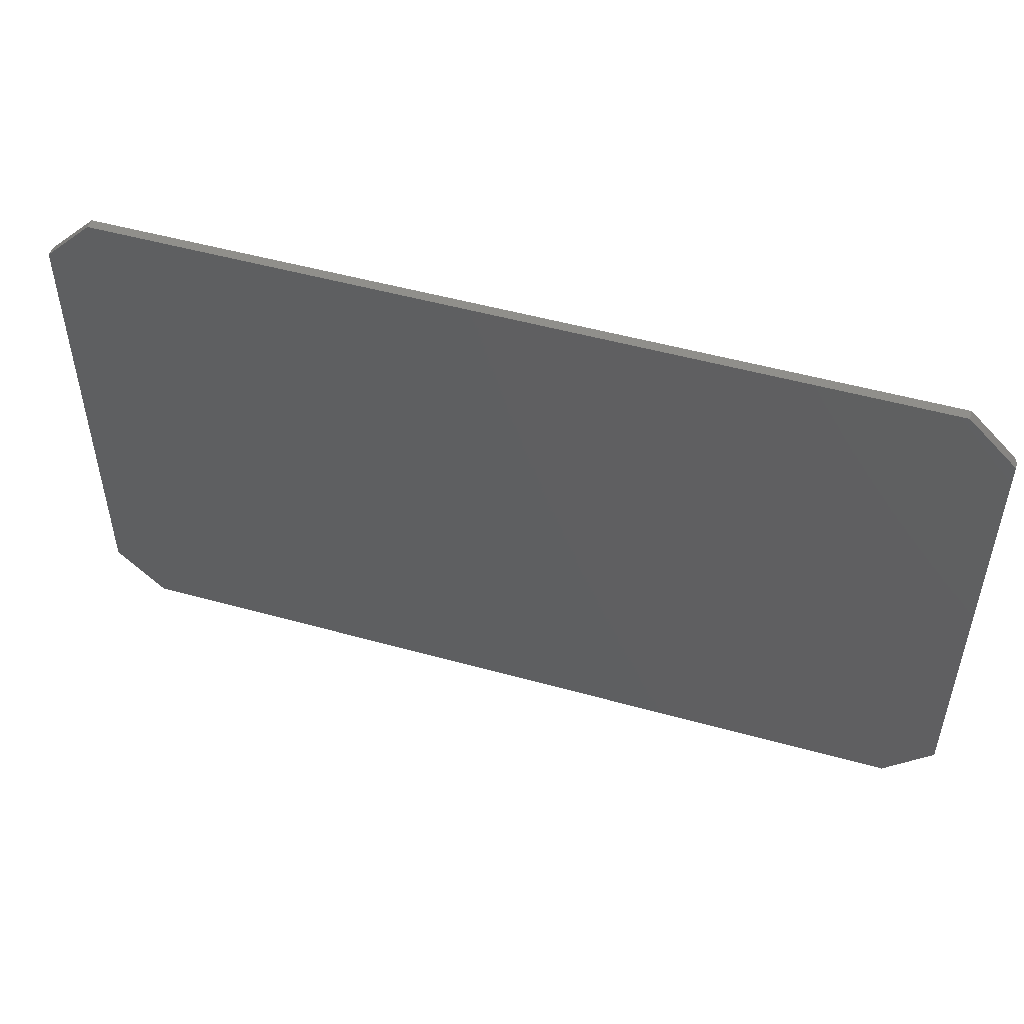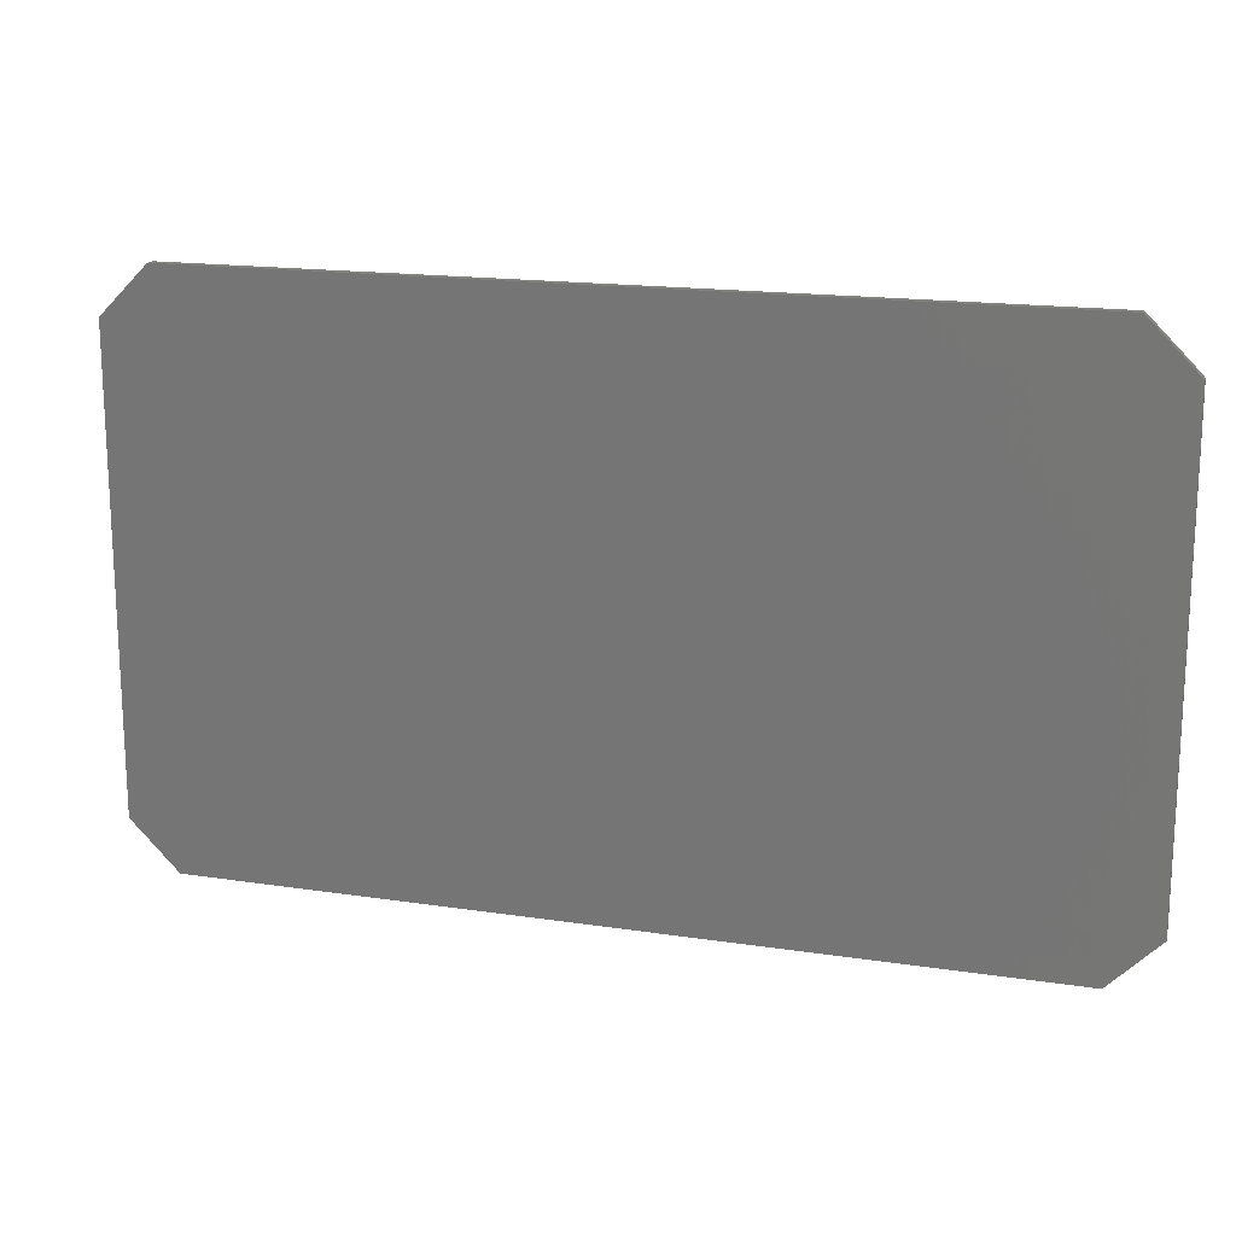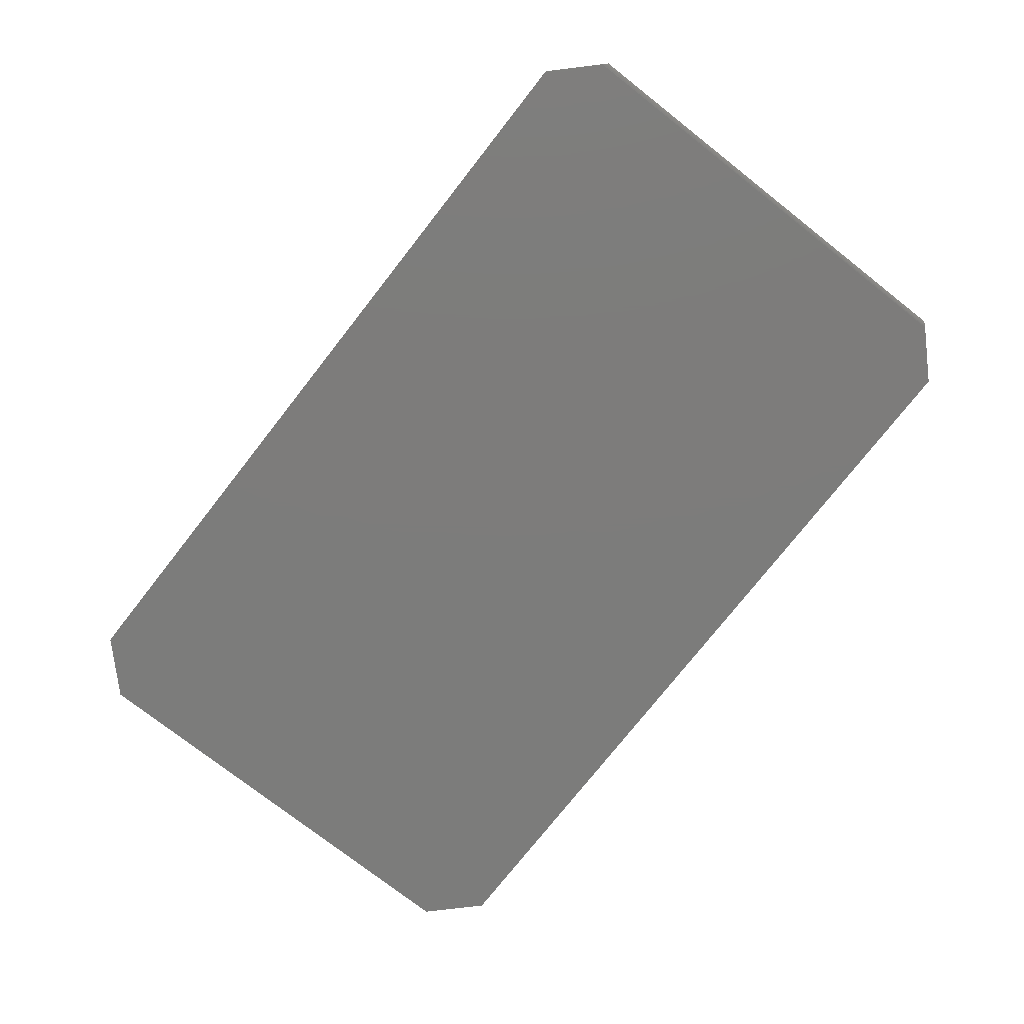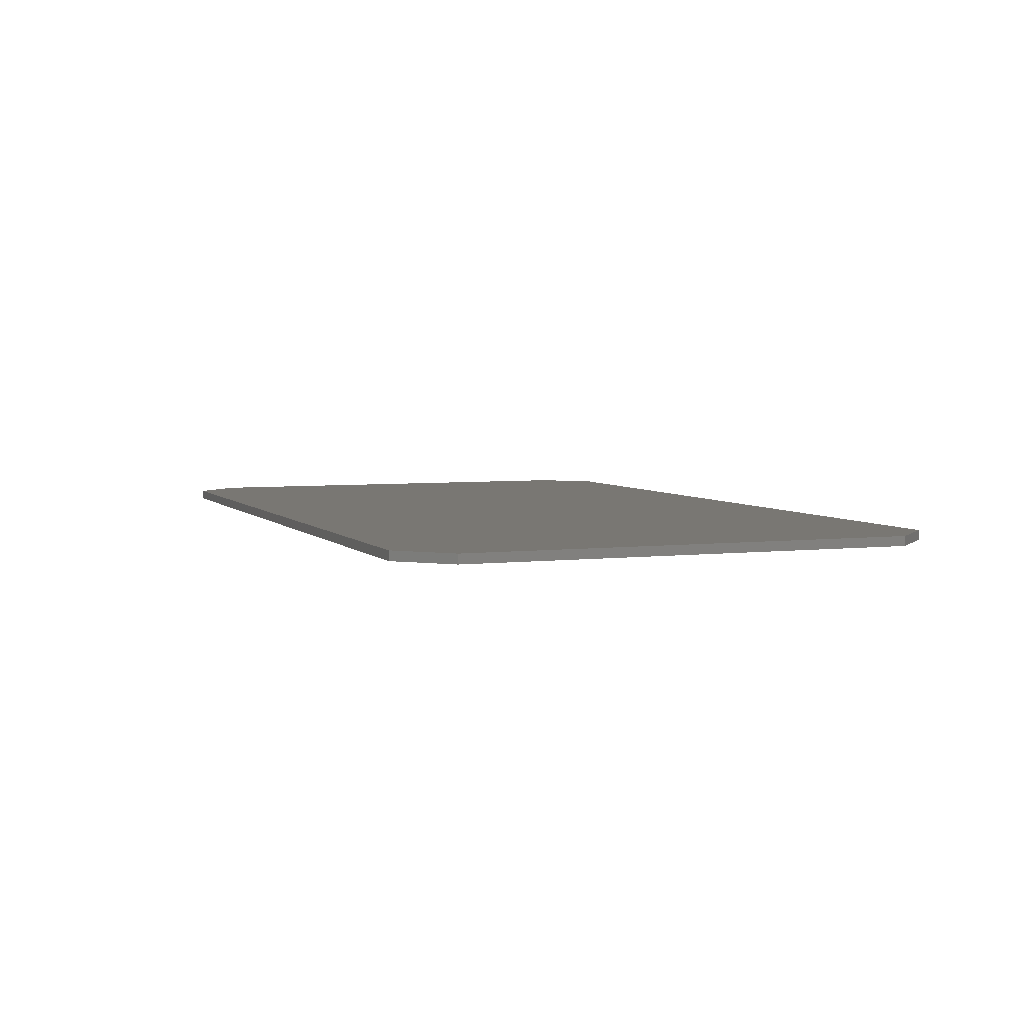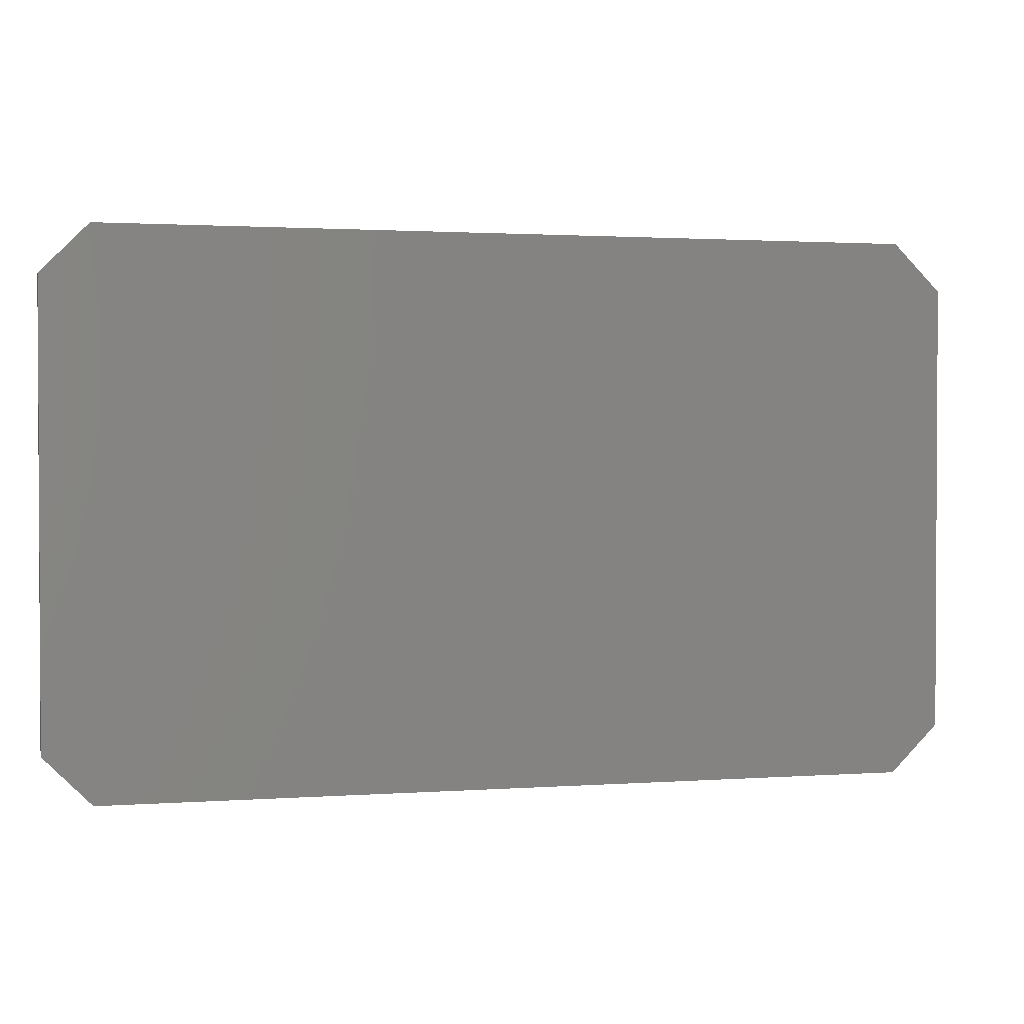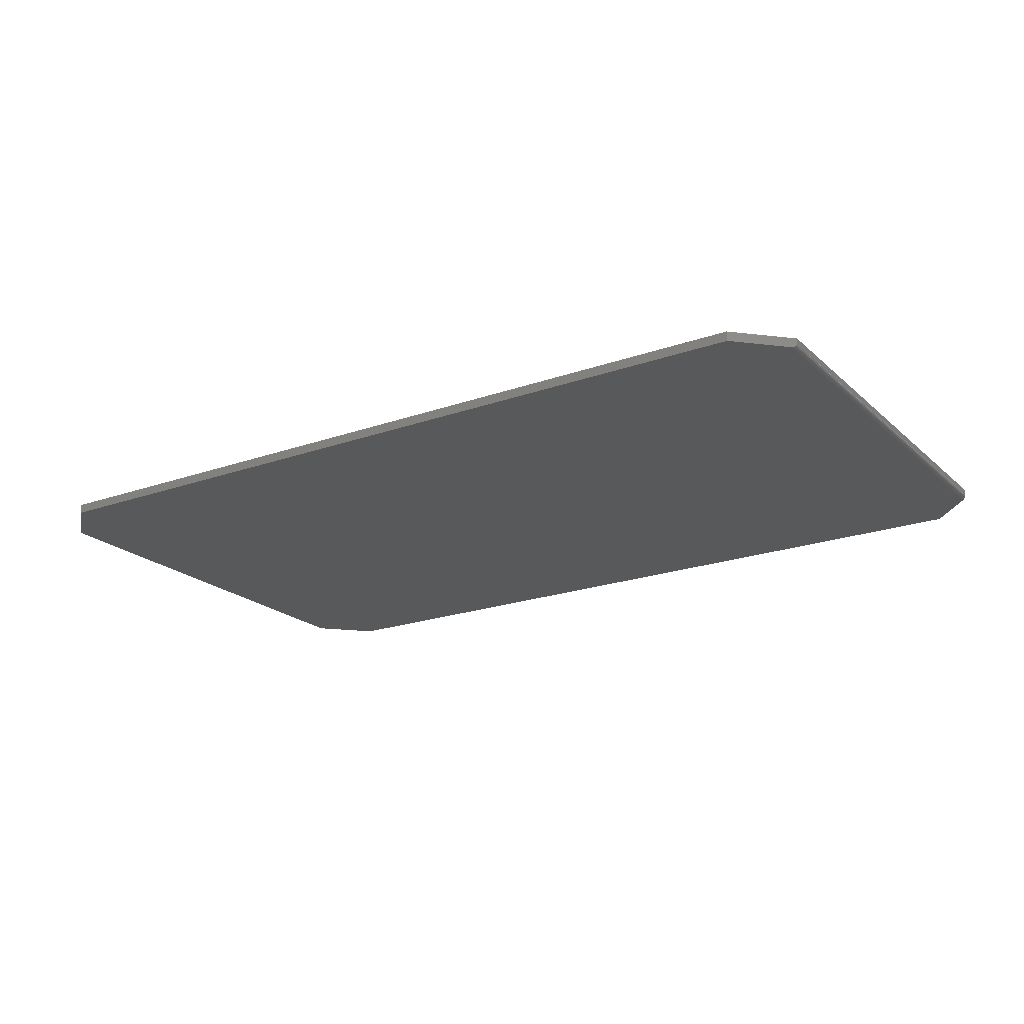
<metadata>
{"format":"stl","ext":"stl","renderer":"f3d","projection":"perspective","resolution":1024,"background":"white","views":[{"elev":50.4,"azim":17.0,"up":"+Y"},{"elev":16.8,"azim":17.1,"up":"+Y"},{"elev":-75.7,"azim":51.9,"up":"+Z"},{"elev":4.6,"azim":-111.1,"up":"+Z"},{"elev":1.7,"azim":-14.7,"up":"+Y"},{"elev":-20.8,"azim":32.7,"up":"+Z"}]}
</metadata>
<code>
# stl→obj: 32 verts, 60 faces
v 0.7422 0.3749 0
v -0.6711 0.4461 0
v 0.6711 0.4461 0
v -0.75 0.3671 0
v 0.7422 -0.3828 0
v -0.75 -0.375 0
v 0.6711 -0.4539 0
v -0.6711 -0.4539 0
v 0.75 0.3671 0.007812
v 0.7499 0.3672 0.006588
v 0.7492 0.368 0.004275
v 0.75 0.3671 0.01562
v 0.7478 0.3694 0.002327
v 0.7468 0.3703 0.001538
v 0.7458 0.3713 0.0008966
v 0.7447 0.3724 0.0004182
v 0.7435 0.3736 0.0001163
v 0.6711 0.4461 0.01562
v 0.75 -0.375 0.01562
v 0.75 -0.375 0.007812
v 0.7485 -0.3765 0.003246
v 0.7496 -0.3754 0.005397
v 0.6711 -0.4539 0.01562
v 0.7447 -0.3803 0.0004182
v 0.7458 -0.3792 0.0008966
v 0.7468 -0.3782 0.001538
v 0.7478 -0.3772 0.002327
v 0.7435 -0.3815 0.0001163
v -0.6711 0.4461 0.01562
v -0.75 0.3671 0.01562
v -0.75 -0.375 0.01562
v -0.6711 -0.4539 0.01562
f 1 2 3
f 2 1 4
f 4 1 5
f 4 5 6
f 6 5 7
f 6 7 8
f 9 10 11
f 12 9 11
f 12 11 13
f 12 13 14
f 14 15 16
f 14 16 17
f 14 17 1
f 18 12 14
f 18 14 1
f 18 1 3
f 19 20 12
f 12 20 9
f 20 21 22
f 5 23 7
f 24 25 26
f 24 26 27
f 24 27 21
f 19 23 5
f 19 5 28
f 19 28 24
f 19 24 21
f 19 21 20
f 9 22 10
f 9 20 22
f 5 17 28
f 5 1 17
f 17 16 28
f 28 16 24
f 16 15 24
f 24 15 25
f 15 14 25
f 25 14 26
f 14 13 26
f 26 13 27
f 13 21 27
f 21 13 11
f 21 11 22
f 22 11 10
f 18 29 12
f 12 29 30
f 12 30 19
f 19 30 31
f 19 31 23
f 23 31 32
f 30 4 31
f 31 4 6
f 29 2 30
f 30 2 4
f 18 3 29
f 29 3 2
f 32 8 23
f 23 8 7
f 31 6 32
f 32 6 8

</code>
